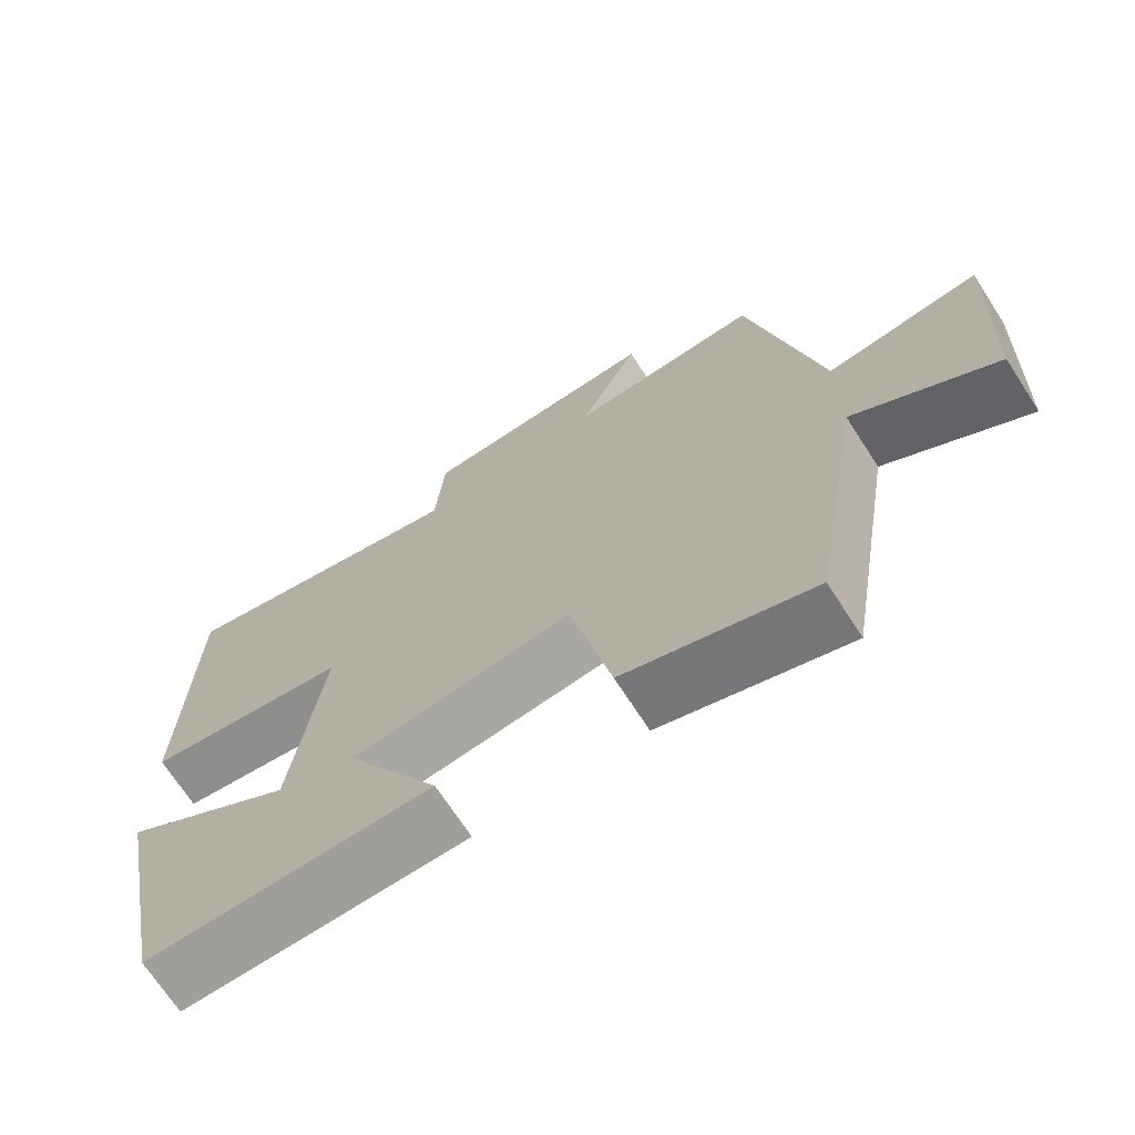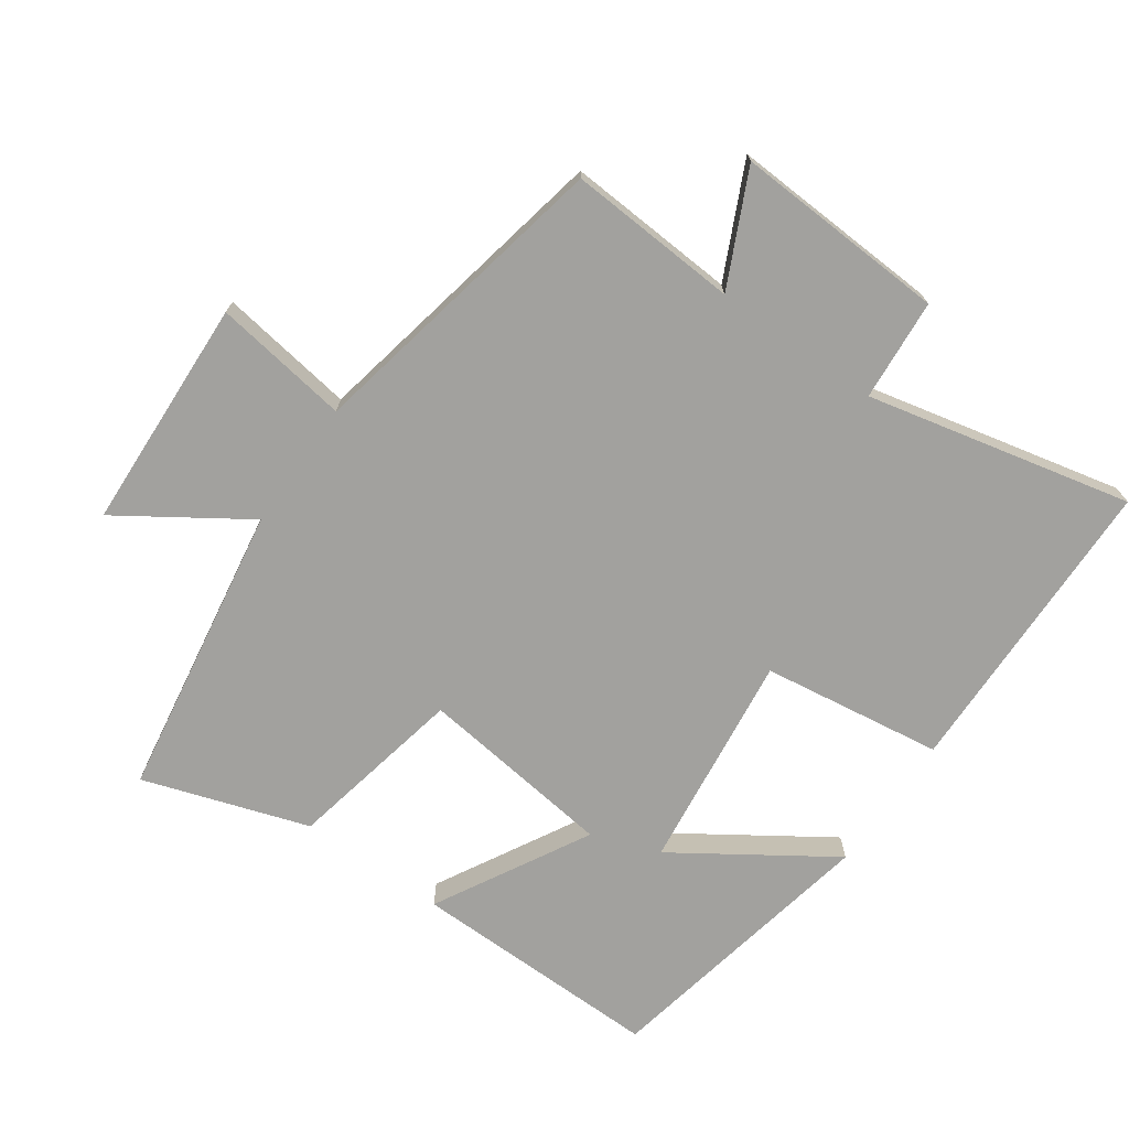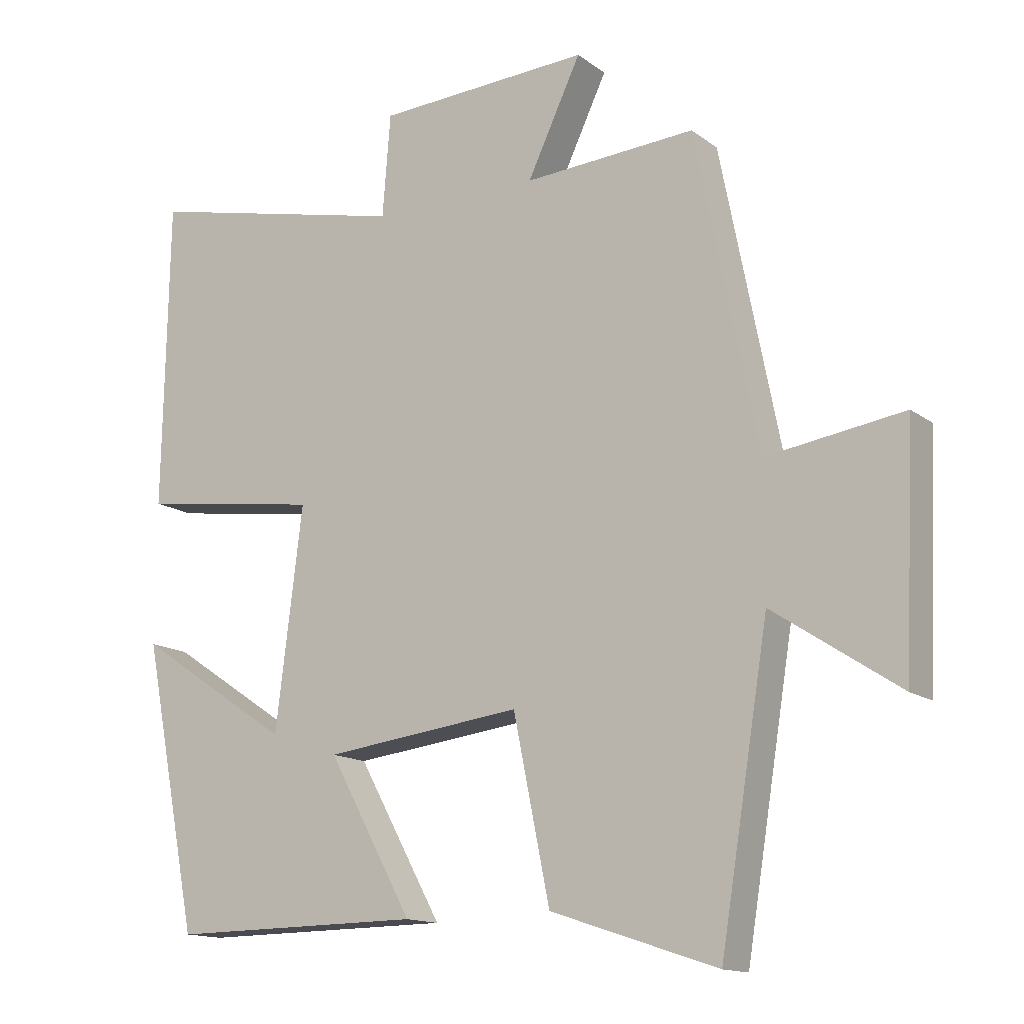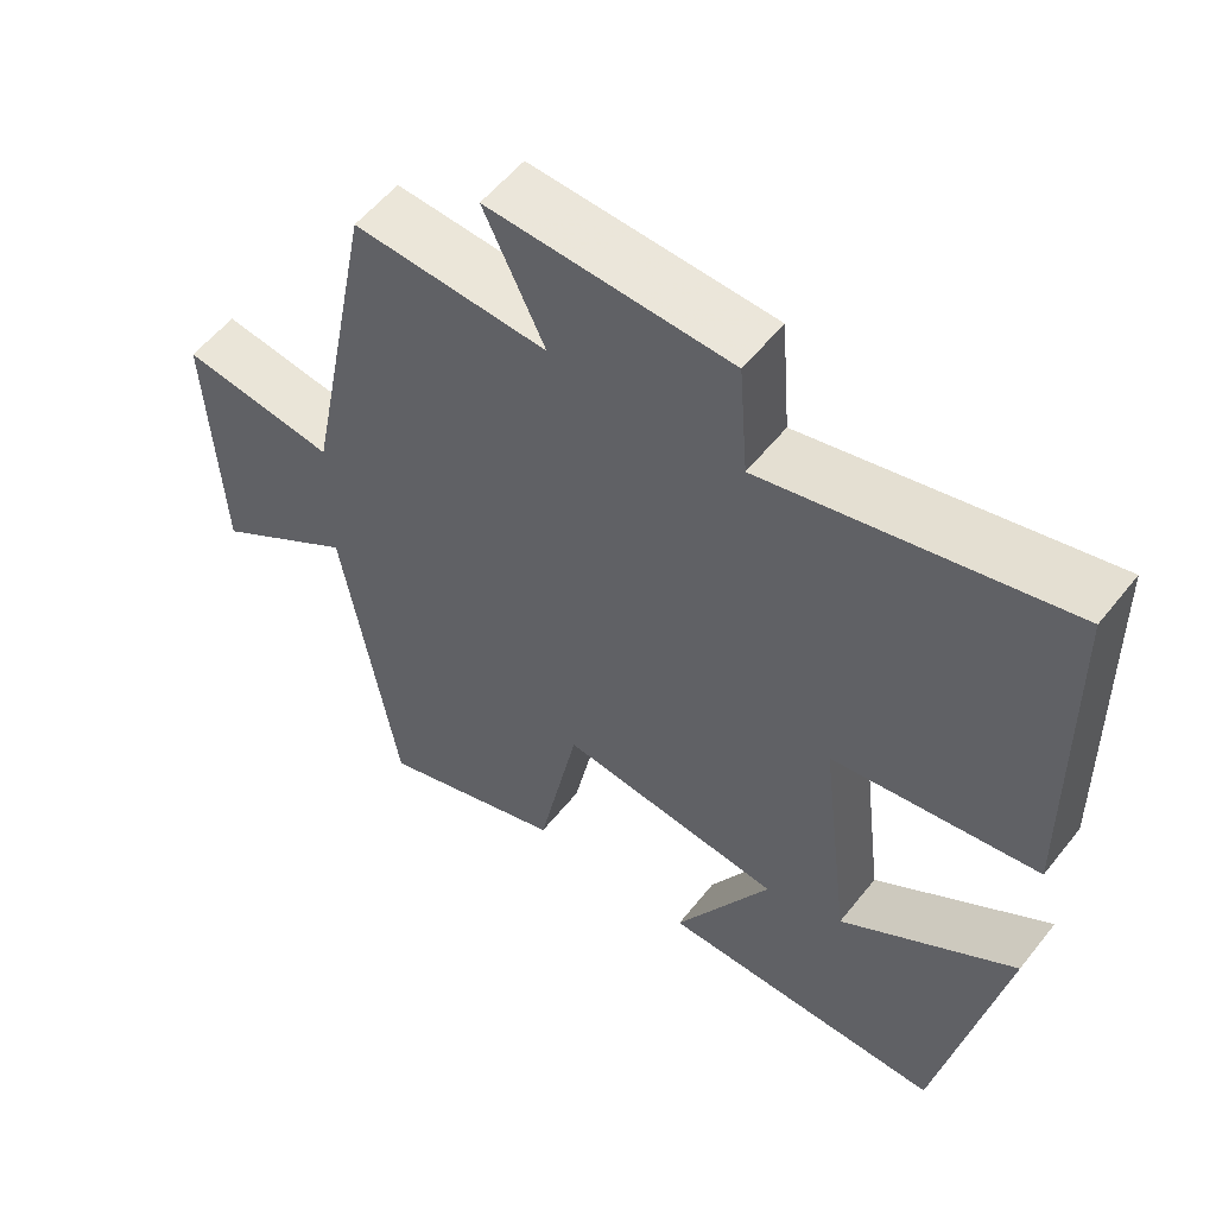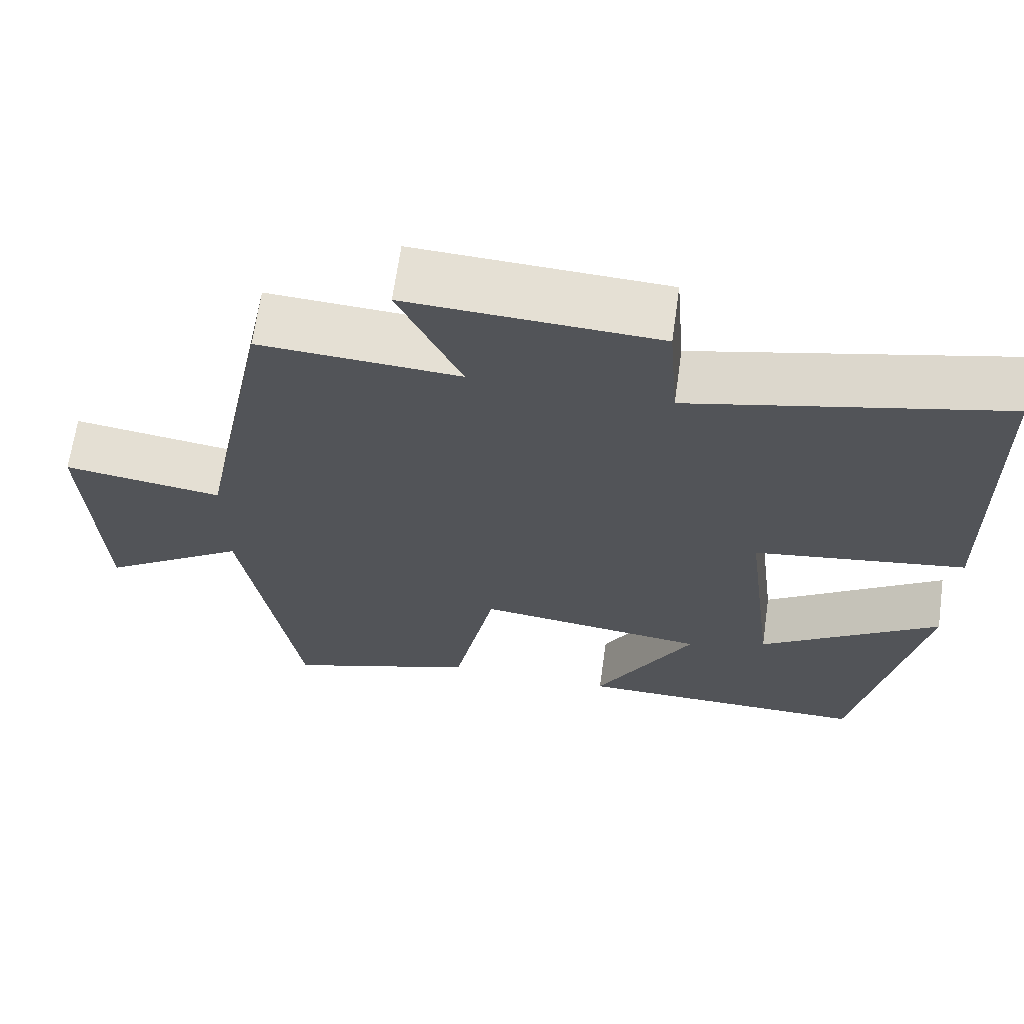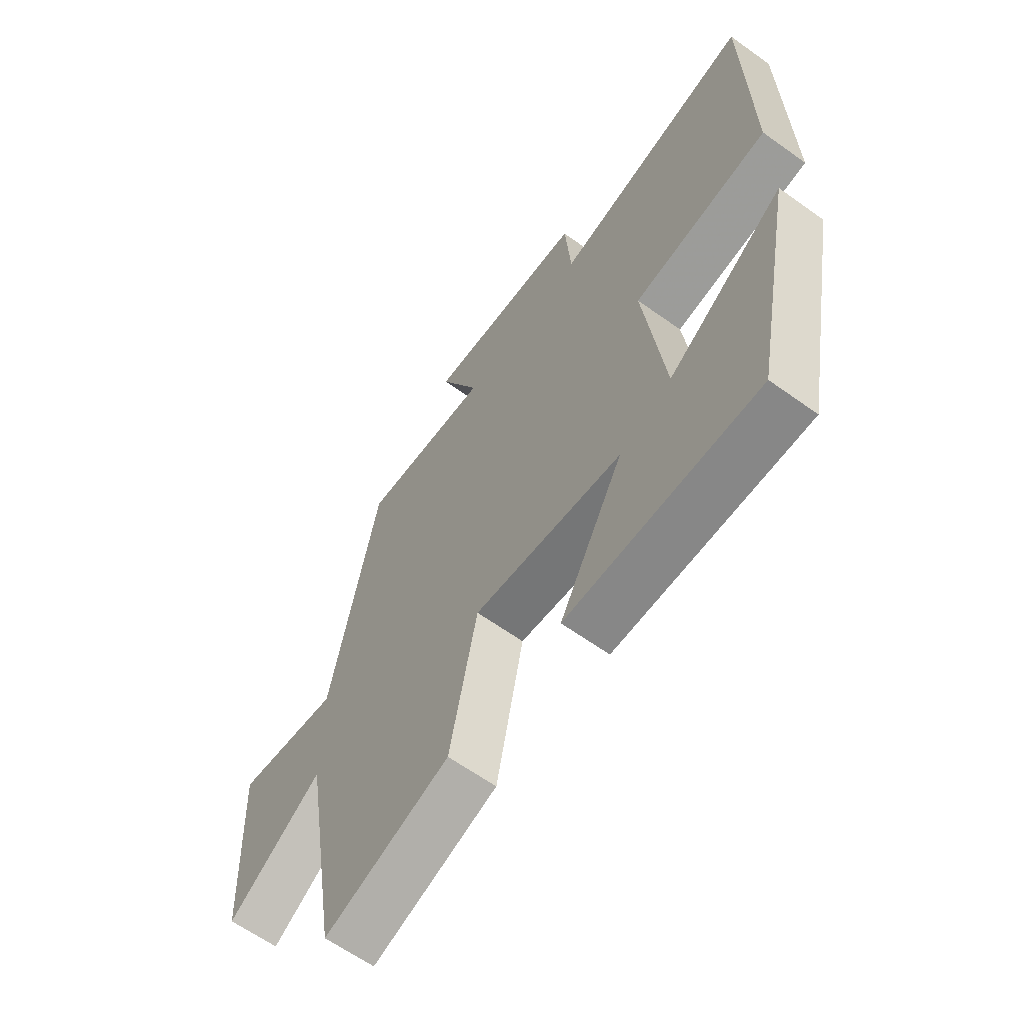
<metadata>
{"format":"obj","ext":"obj","renderer":"f3d","projection":"perspective","resolution":1024,"background":"white","views":[{"elev":-70.4,"azim":-147.0,"up":"+Z"},{"elev":-72.1,"azim":-35.2,"up":"+Y"},{"elev":-14.2,"azim":-147.1,"up":"+Z"},{"elev":55.7,"azim":37.8,"up":"+Z"},{"elev":66.1,"azim":8.0,"up":"+Z"},{"elev":-62.9,"azim":54.0,"up":"+Z"}]}
</metadata>
<code>
v -0.428 0.07 -0.582
v -0.5 0.07 -0.142
v -0.687 0.07 -0.266
v -0.703 0.07 0.082
v -0.5 0.07 0.052
v -0.408 0.07 0.516
v -0.153 0.07 0.5
v -0.233 0.07 0.668
v 0.085 0.07 0.652
v 0.097 0.07 0.5
v 0.492 0.07 0.59
v 0.5 0.07 0.131
v 0.23 0.07 0.092
v 0.27 0.07 -0.234
v 0.5 0.07 -0.081
v 0.417 0.07 -0.504
v 0.041 0.07 -0.5
v 0.167 0.07 -0.271
v -0.127 0.07 -0.235
v -0.181 0.07 -0.5
v -0.428 0 -0.582
v -0.5 0 -0.142
v -0.687 0 -0.266
v -0.703 0 0.082
v -0.5 0 0.052
v -0.408 0 0.516
v -0.153 0 0.5
v -0.233 0 0.668
v 0.085 0 0.652
v 0.097 0 0.5
v 0.492 0 0.59
v 0.5 0 0.131
v 0.23 0 0.092
v 0.27 0 -0.234
v 0.5 0 -0.081
v 0.417 0 -0.504
v 0.041 0 -0.5
v 0.167 0 -0.271
v -0.127 0 -0.235
v -0.181 0 -0.5
f 19 20 1 2
f 18 19 2
f 16 17 18
f 14 15 16
f 14 16 18
f 13 14 18 2
f 10 11 12 13
f 7 8 9 10
f 7 10 13 2
f 5 6 7 2
f 2 3 4 5
f 22 21 40 39
f 22 39 38
f 38 37 36
f 36 35 34
f 38 36 34
f 22 38 34 33
f 33 32 31 30
f 30 29 28 27
f 22 33 30 27
f 22 27 26 25
f 25 24 23 22
f 1 21 22 2
f 2 22 23 3
f 3 23 24 4
f 4 24 25 5
f 5 25 26 6
f 6 26 27 7
f 7 27 28 8
f 8 28 29 9
f 9 29 30 10
f 10 30 31 11
f 11 31 32 12
f 12 32 33 13
f 13 33 34 14
f 14 34 35 15
f 15 35 36 16
f 16 36 37 17
f 17 37 38 18
f 18 38 39 19
f 19 39 40 20
f 20 40 21 1

</code>
